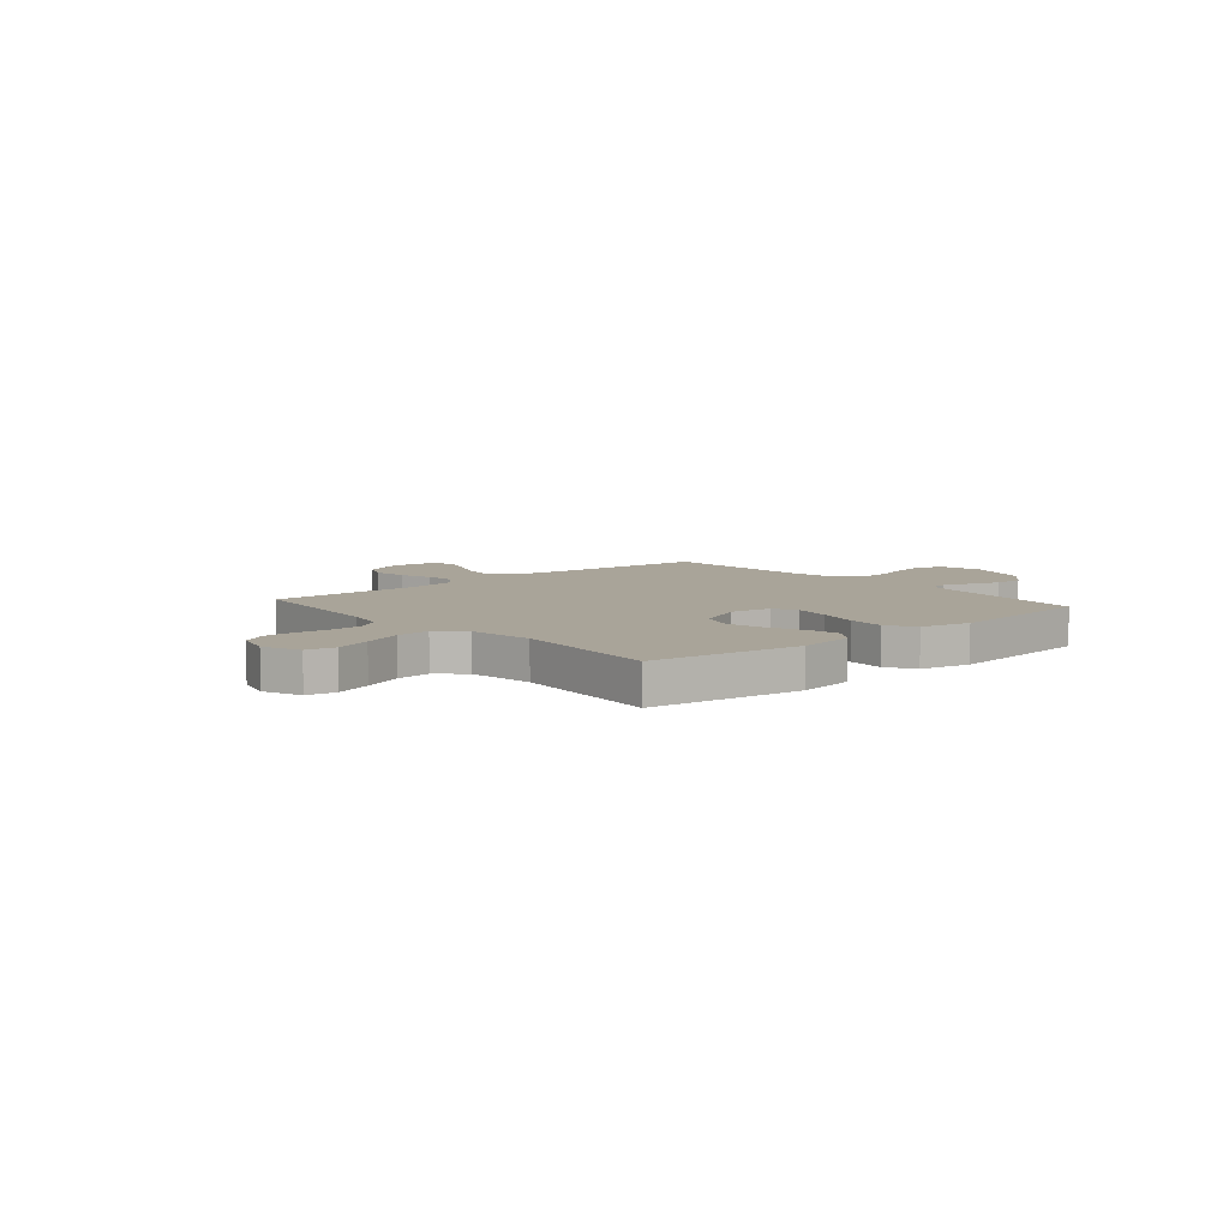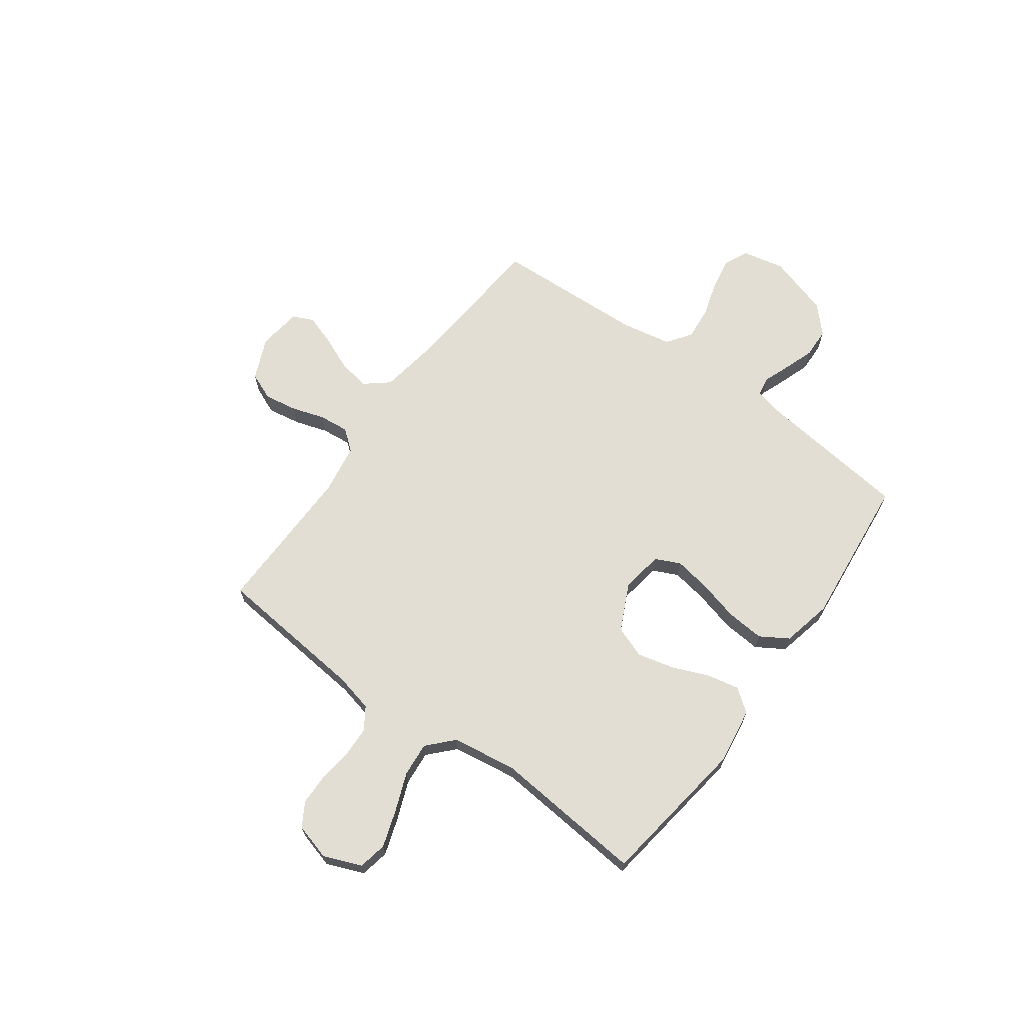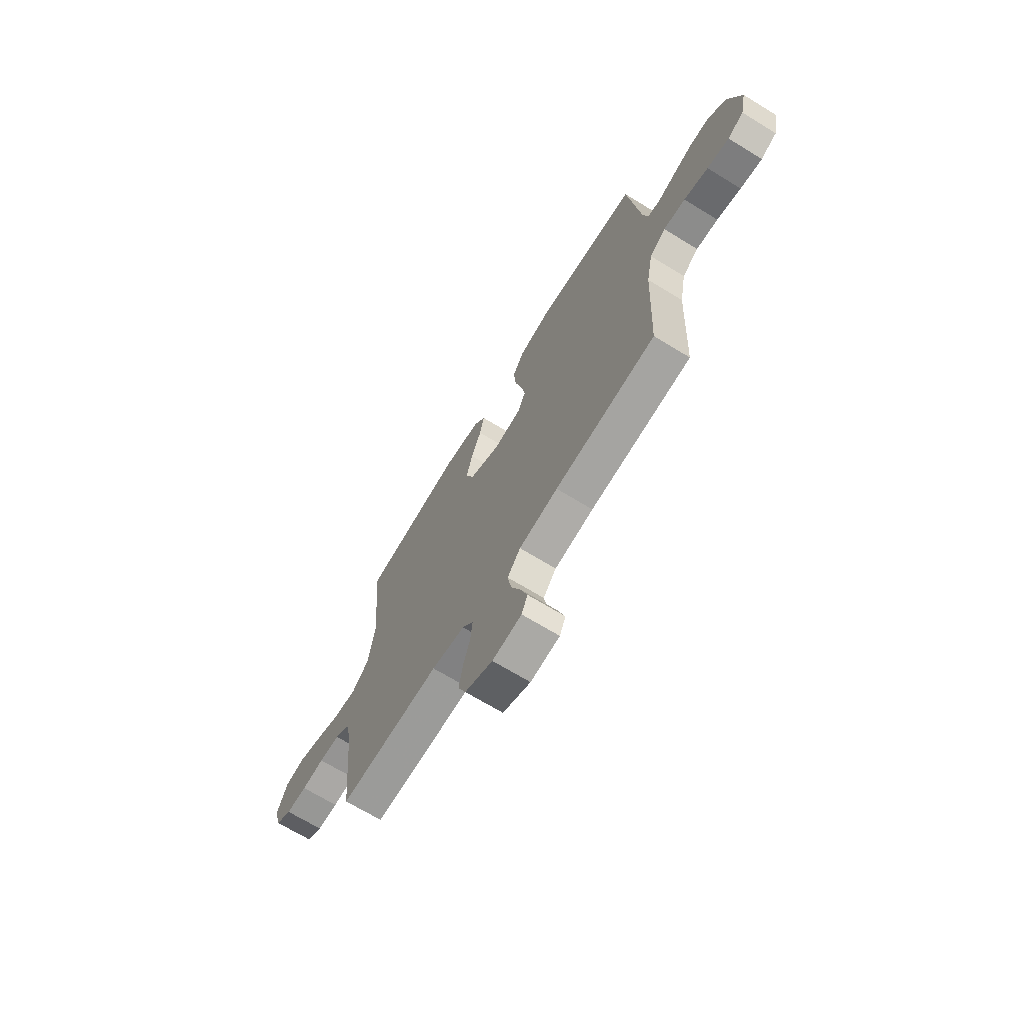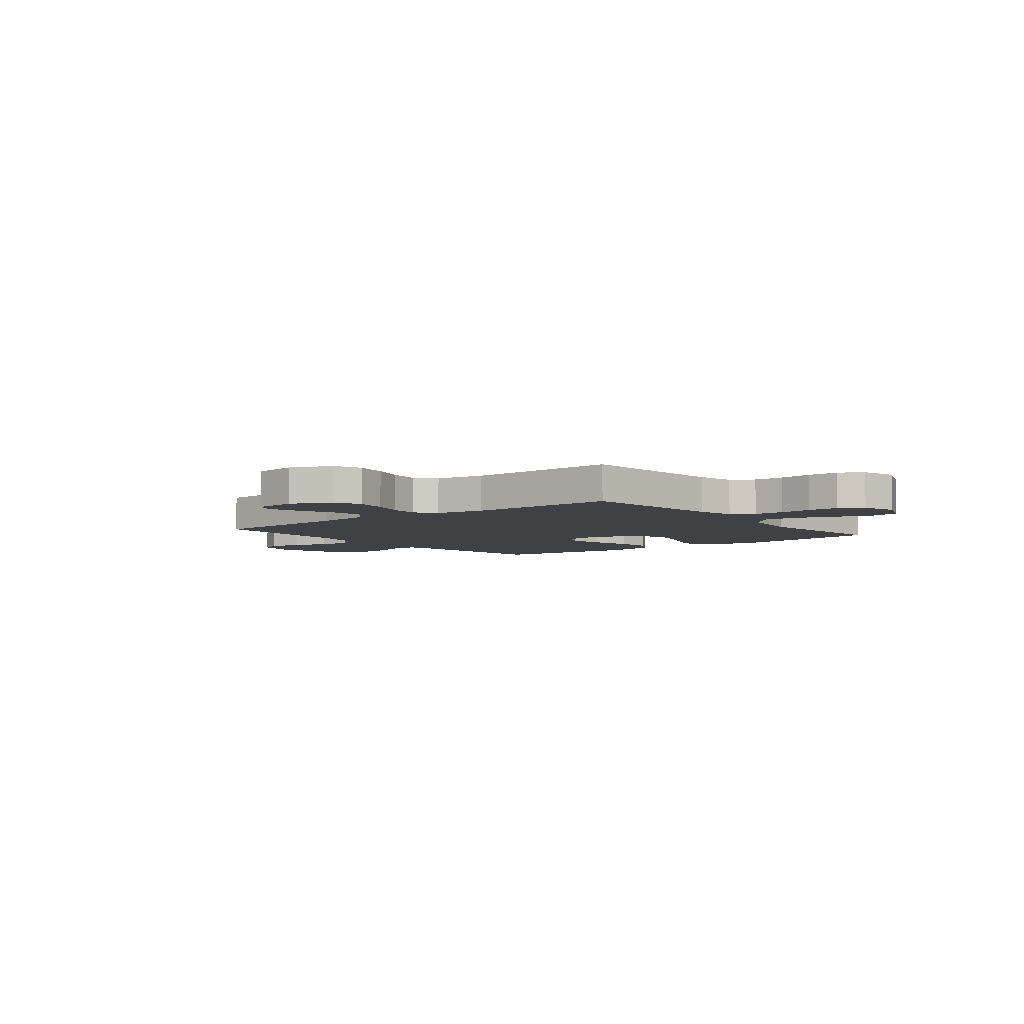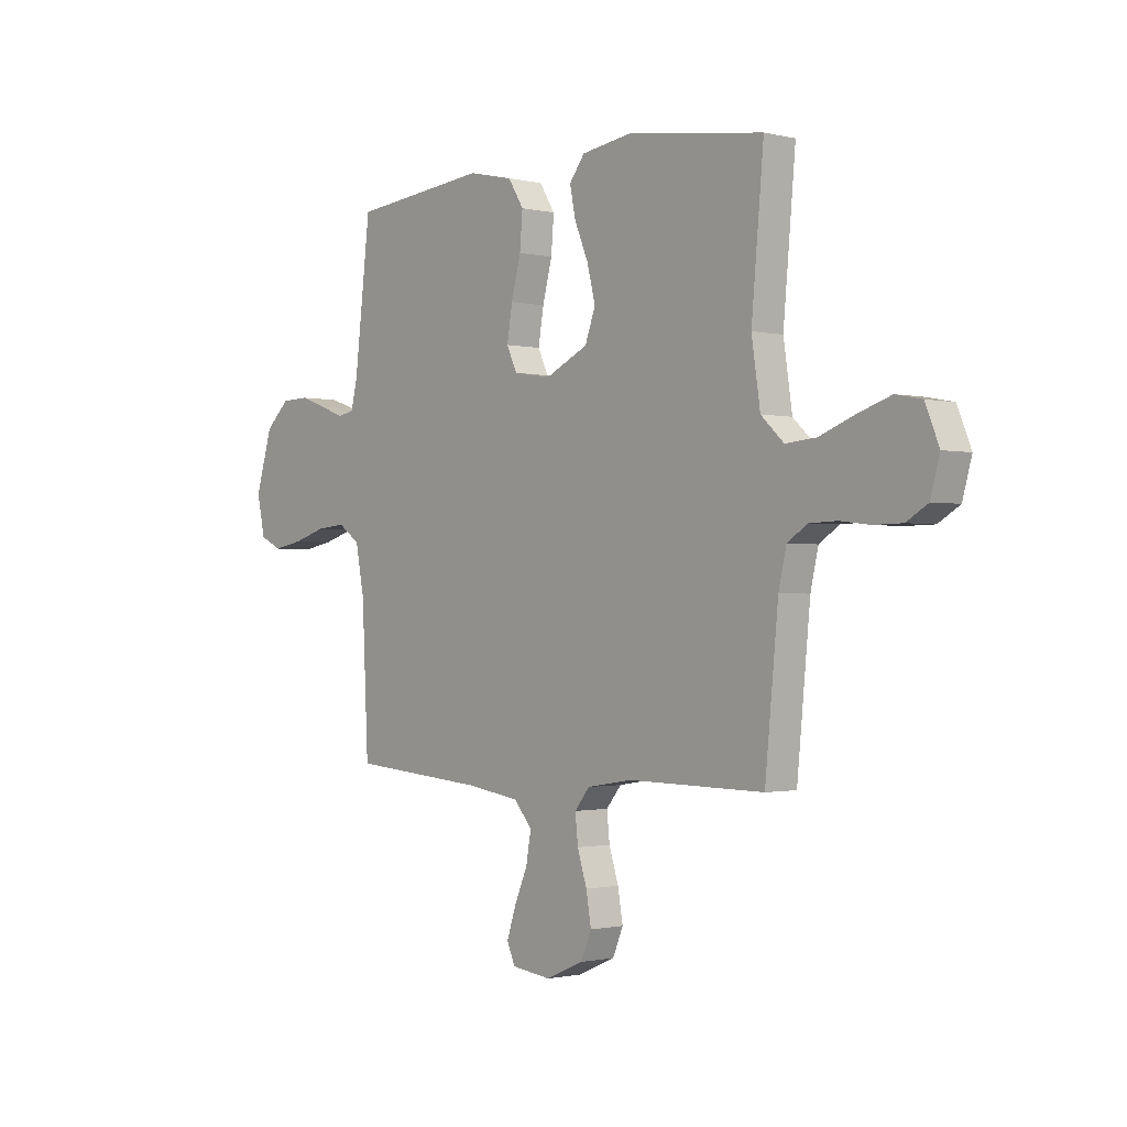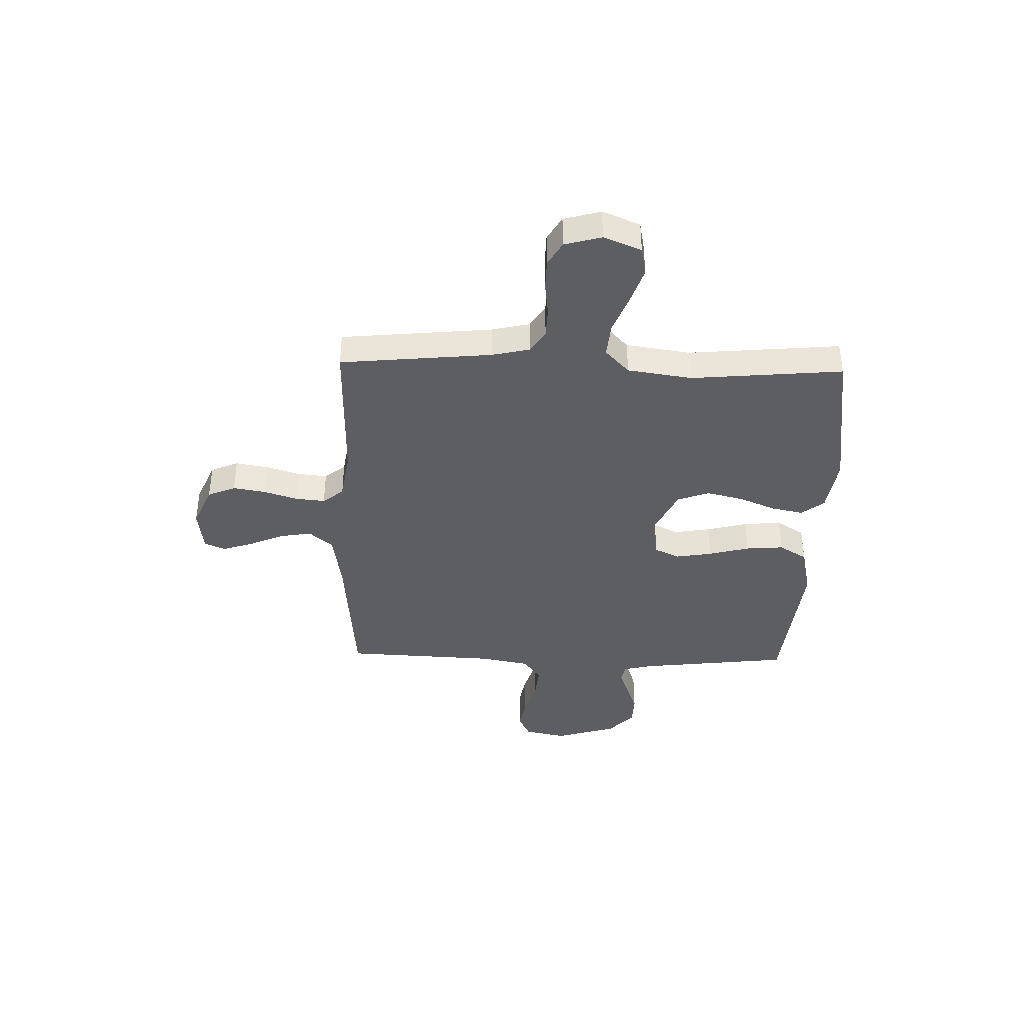
<metadata>
{"format":"obj","ext":"obj","renderer":"f3d","projection":"perspective","resolution":1024,"background":"white","views":[{"elev":7.3,"azim":-40.7,"up":"+Y"},{"elev":67.2,"azim":-53.9,"up":"+Y"},{"elev":-68.9,"azim":58.5,"up":"+Z"},{"elev":-5.4,"azim":-141.4,"up":"+Y"},{"elev":-1.2,"azim":-131.2,"up":"+Z"},{"elev":-39.3,"azim":-91.5,"up":"+Y"}]}
</metadata>
<code>
v -0.5 0.07 -0.5
v -0.529 0.07 -0.2
v -0.546 0.07 -0.125
v -0.59 0.07 -0.096
v -0.651 0.07 -0.094
v -0.717 0.07 -0.102
v -0.779 0.07 -0.101
v -0.826 0.07 -0.073
v -0.846 0.07 0
v -0.816 0.07 0.074
v -0.759 0.07 0.085
v -0.687 0.07 0.061
v -0.61 0.07 0.031
v -0.542 0.07 0.025
v -0.492 0.07 0.072
v -0.473 0.07 0.2
v -0.5 0.07 0.5
v -0.2 0.07 0.542
v -0.089 0.07 0.525
v -0.055 0.07 0.48
v -0.068 0.07 0.417
v -0.098 0.07 0.345
v -0.116 0.07 0.272
v -0.093 0.07 0.209
v 0 0.07 0.164
v 0.083 0.07 0.177
v 0.106 0.07 0.226
v 0.094 0.07 0.298
v 0.073 0.07 0.379
v 0.067 0.07 0.454
v 0.101 0.07 0.509
v 0.2 0.07 0.531
v 0.5 0.07 0.5
v 0.535 0.07 0.2
v 0.549 0.07 0.141
v 0.586 0.07 0.134
v 0.639 0.07 0.154
v 0.699 0.07 0.175
v 0.759 0.07 0.173
v 0.812 0.07 0.123
v 0.849 0.07 0
v 0.831 0.07 -0.083
v 0.783 0.07 -0.106
v 0.718 0.07 -0.094
v 0.646 0.07 -0.072
v 0.581 0.07 -0.066
v 0.533 0.07 -0.1
v 0.514 0.07 -0.2
v 0.5 0.07 -0.5
v 0.2 0.07 -0.525
v 0.084 0.07 -0.543
v 0.045 0.07 -0.59
v 0.056 0.07 -0.653
v 0.085 0.07 -0.721
v 0.105 0.07 -0.782
v 0.087 0.07 -0.823
v 0 0.07 -0.834
v -0.083 0.07 -0.798
v -0.106 0.07 -0.743
v -0.095 0.07 -0.678
v -0.074 0.07 -0.612
v -0.068 0.07 -0.553
v -0.101 0.07 -0.512
v -0.2 0.07 -0.496
v -0.5 0 -0.5
v -0.529 0 -0.2
v -0.546 0 -0.125
v -0.59 0 -0.096
v -0.651 0 -0.094
v -0.717 0 -0.102
v -0.779 0 -0.101
v -0.826 0 -0.073
v -0.846 0 0
v -0.816 0 0.074
v -0.759 0 0.085
v -0.687 0 0.061
v -0.61 0 0.031
v -0.542 0 0.025
v -0.492 0 0.072
v -0.473 0 0.2
v -0.5 0 0.5
v -0.2 0 0.542
v -0.089 0 0.525
v -0.055 0 0.48
v -0.068 0 0.417
v -0.098 0 0.345
v -0.116 0 0.272
v -0.093 0 0.209
v 0 0 0.164
v 0.083 0 0.177
v 0.106 0 0.226
v 0.094 0 0.298
v 0.073 0 0.379
v 0.067 0 0.454
v 0.101 0 0.509
v 0.2 0 0.531
v 0.5 0 0.5
v 0.535 0 0.2
v 0.549 0 0.141
v 0.586 0 0.134
v 0.639 0 0.154
v 0.699 0 0.175
v 0.759 0 0.173
v 0.812 0 0.123
v 0.849 0 0
v 0.831 0 -0.083
v 0.783 0 -0.106
v 0.718 0 -0.094
v 0.646 0 -0.072
v 0.581 0 -0.066
v 0.533 0 -0.1
v 0.514 0 -0.2
v 0.5 0 -0.5
v 0.2 0 -0.525
v 0.084 0 -0.543
v 0.045 0 -0.59
v 0.056 0 -0.653
v 0.085 0 -0.721
v 0.105 0 -0.782
v 0.087 0 -0.823
v 0 0 -0.834
v -0.083 0 -0.798
v -0.106 0 -0.743
v -0.095 0 -0.678
v -0.074 0 -0.612
v -0.068 0 -0.553
v -0.101 0 -0.512
v -0.2 0 -0.496
f 59 60 61
f 58 59 61
f 57 58 61
f 56 57 61
f 55 56 61
f 54 55 61
f 53 54 61
f 52 53 61 62
f 51 52 62 63
f 48 49 50
f 50 51 63
f 48 50 63
f 47 48 63
f 43 44 45
f 42 43 45
f 41 42 45
f 40 41 45
f 39 40 45
f 38 39 45
f 37 38 45
f 36 37 45
f 35 36 45 46
f 47 63 64
f 46 47 64
f 35 46 64
f 34 35 64
f 32 33 34
f 31 32 34
f 30 31 34
f 29 30 34
f 28 29 34
f 20 21 22
f 19 20 22
f 18 19 22
f 17 18 22
f 16 17 22
f 15 16 22 23
f 14 15 23 24
f 11 12 13
f 10 11 13
f 9 10 13
f 8 9 13
f 7 8 13
f 6 7 13
f 5 6 13
f 4 5 13 14
f 14 24 25
f 4 14 25
f 3 4 25
f 64 1 2
f 3 25 26
f 2 3 26
f 64 2 26
f 34 64 26
f 27 28 34
f 26 27 34
f 125 124 123
f 125 123 122
f 125 122 121
f 125 121 120
f 125 120 119
f 125 119 118
f 125 118 117
f 126 125 117 116
f 127 126 116 115
f 114 113 112
f 127 115 114
f 127 114 112
f 127 112 111
f 109 108 107
f 109 107 106
f 109 106 105
f 109 105 104
f 109 104 103
f 109 103 102
f 109 102 101
f 109 101 100
f 110 109 100 99
f 128 127 111
f 128 111 110
f 128 110 99
f 128 99 98
f 98 97 96
f 98 96 95
f 98 95 94
f 98 94 93
f 98 93 92
f 86 85 84
f 86 84 83
f 86 83 82
f 86 82 81
f 86 81 80
f 87 86 80 79
f 88 87 79 78
f 77 76 75
f 77 75 74
f 77 74 73
f 77 73 72
f 77 72 71
f 77 71 70
f 77 70 69
f 78 77 69 68
f 89 88 78
f 89 78 68
f 89 68 67
f 66 65 128
f 90 89 67
f 90 67 66
f 90 66 128
f 90 128 98
f 98 92 91
f 98 91 90
f 1 65 66 2
f 2 66 67 3
f 3 67 68 4
f 4 68 69 5
f 5 69 70 6
f 6 70 71 7
f 7 71 72 8
f 8 72 73 9
f 9 73 74 10
f 10 74 75 11
f 11 75 76 12
f 12 76 77 13
f 13 77 78 14
f 14 78 79 15
f 15 79 80 16
f 16 80 81 17
f 17 81 82 18
f 18 82 83 19
f 19 83 84 20
f 20 84 85 21
f 21 85 86 22
f 22 86 87 23
f 23 87 88 24
f 24 88 89 25
f 25 89 90 26
f 26 90 91 27
f 27 91 92 28
f 28 92 93 29
f 29 93 94 30
f 30 94 95 31
f 31 95 96 32
f 32 96 97 33
f 33 97 98 34
f 34 98 99 35
f 35 99 100 36
f 36 100 101 37
f 37 101 102 38
f 38 102 103 39
f 39 103 104 40
f 40 104 105 41
f 41 105 106 42
f 42 106 107 43
f 43 107 108 44
f 44 108 109 45
f 45 109 110 46
f 46 110 111 47
f 47 111 112 48
f 48 112 113 49
f 49 113 114 50
f 50 114 115 51
f 51 115 116 52
f 52 116 117 53
f 53 117 118 54
f 54 118 119 55
f 55 119 120 56
f 56 120 121 57
f 57 121 122 58
f 58 122 123 59
f 59 123 124 60
f 60 124 125 61
f 61 125 126 62
f 62 126 127 63
f 63 127 128 64
f 64 128 65 1

</code>
